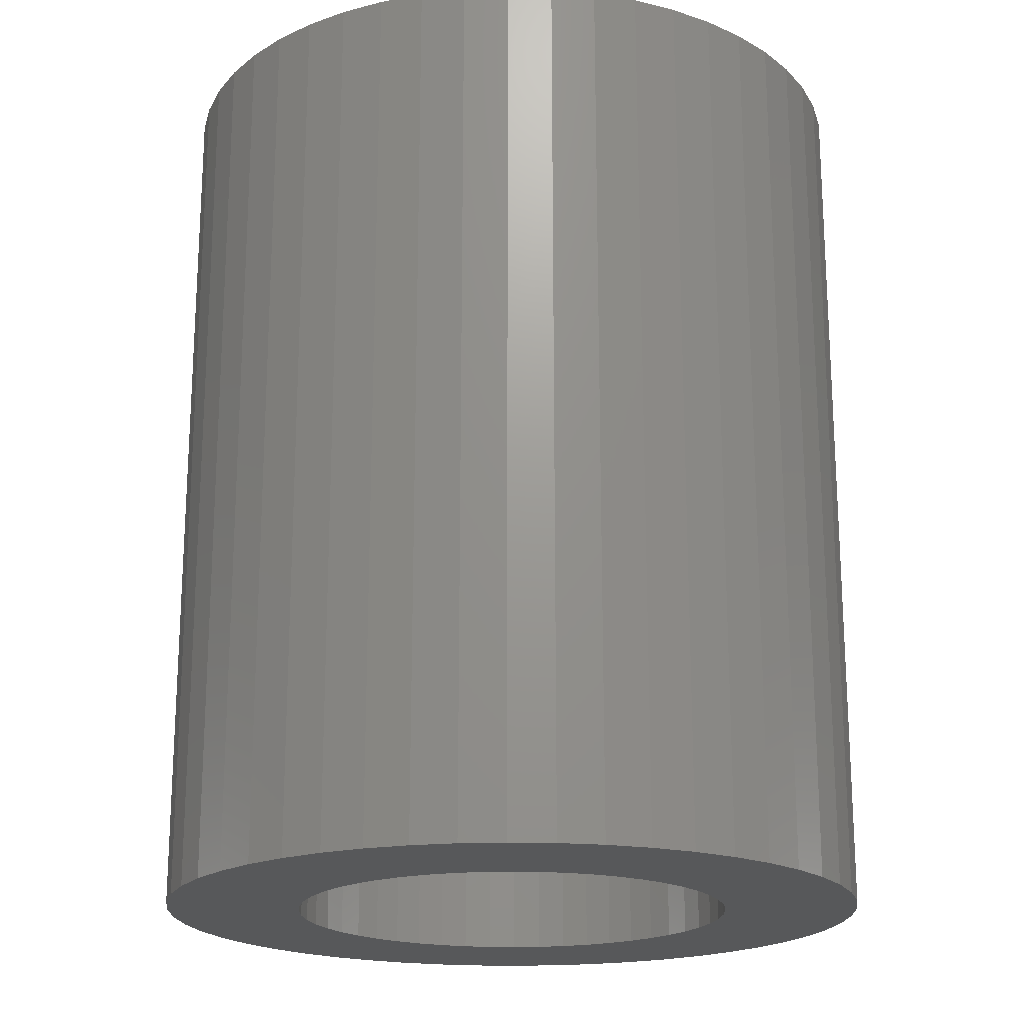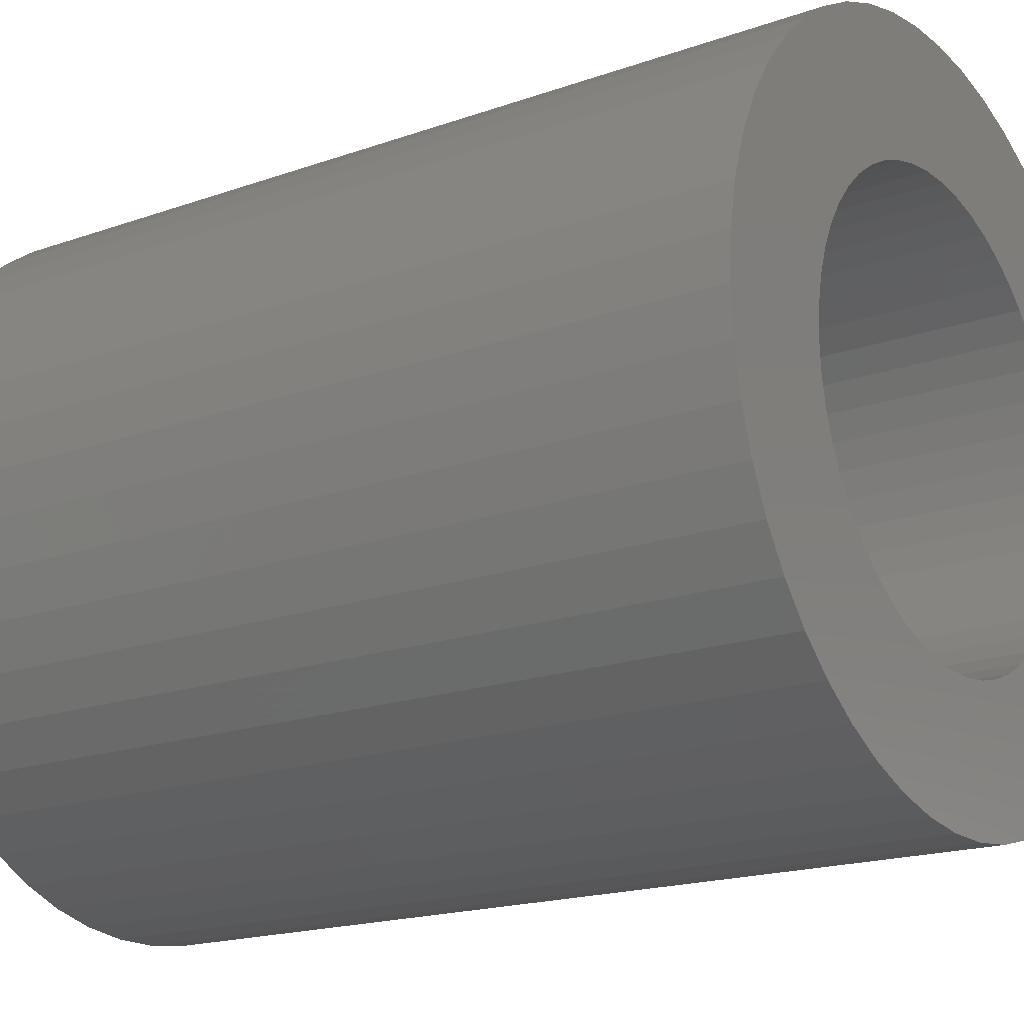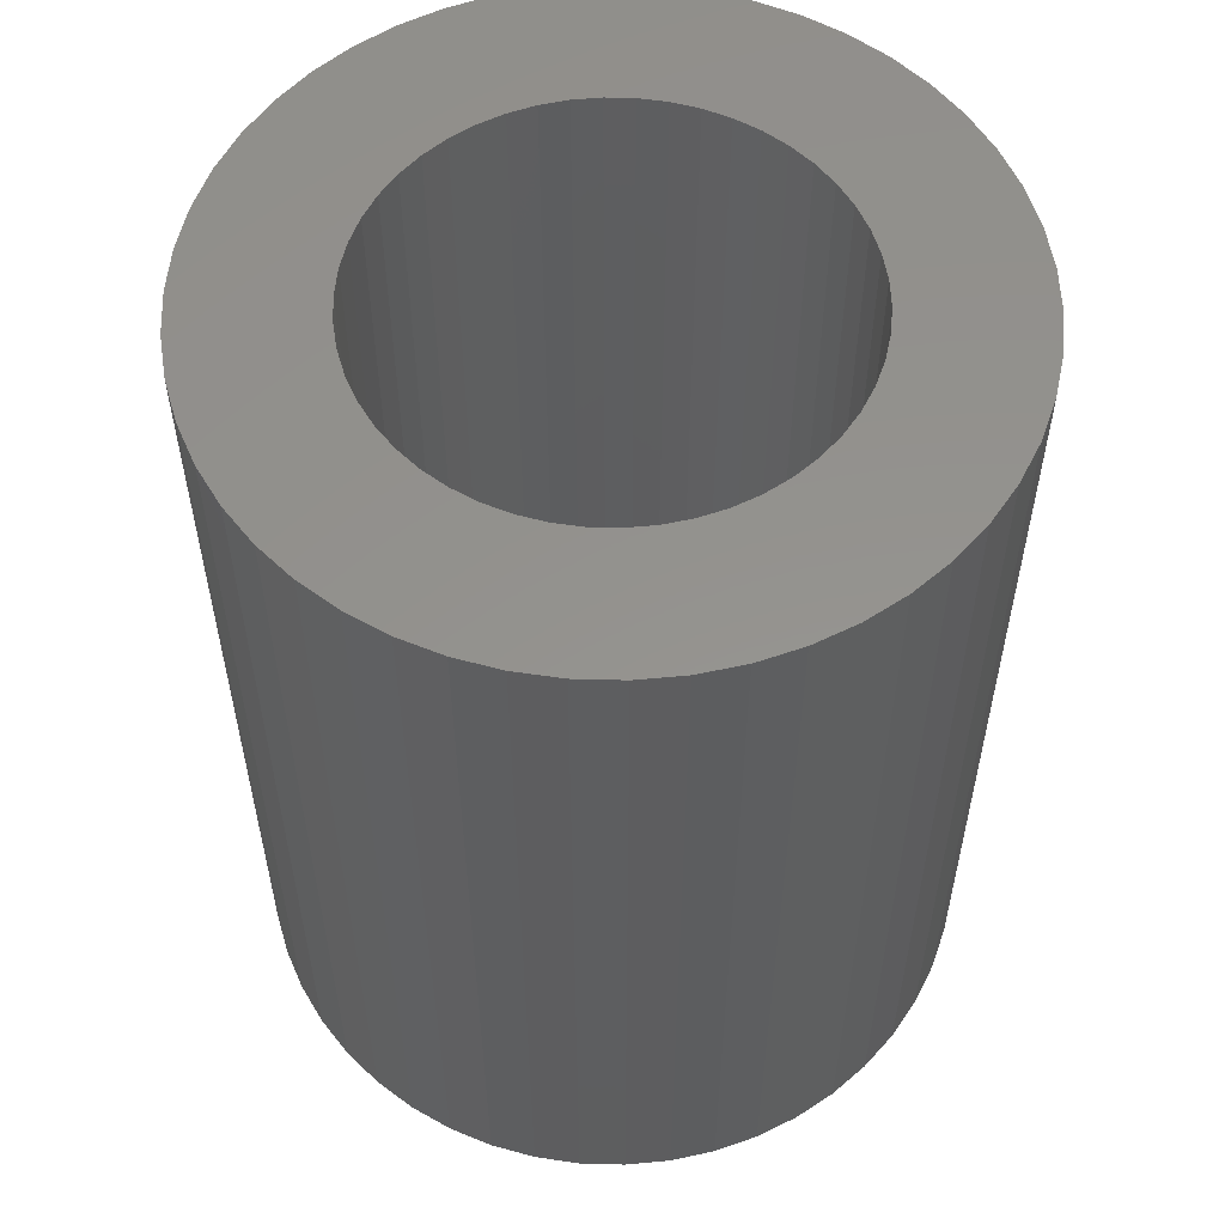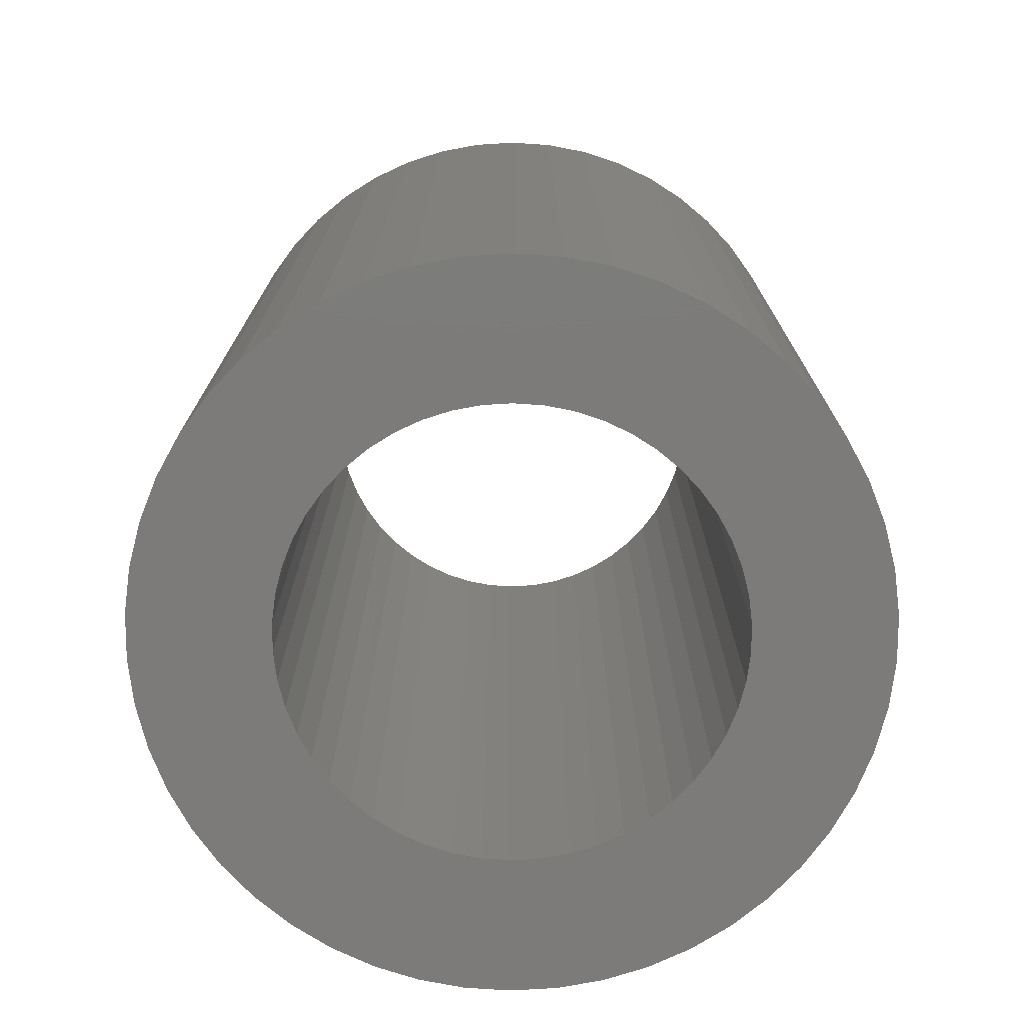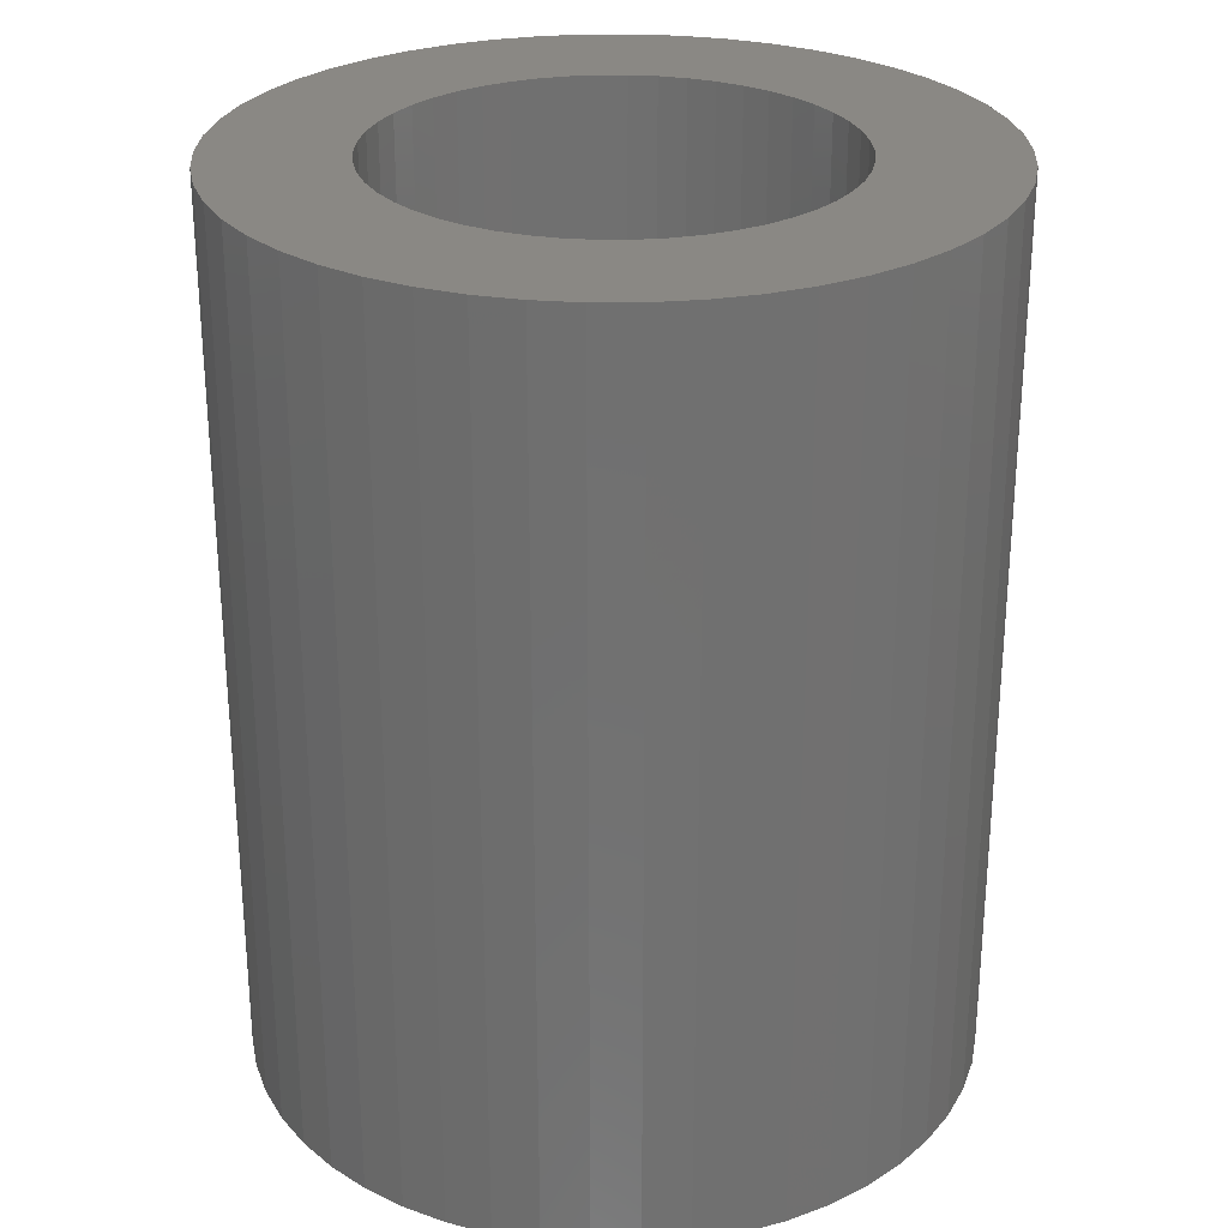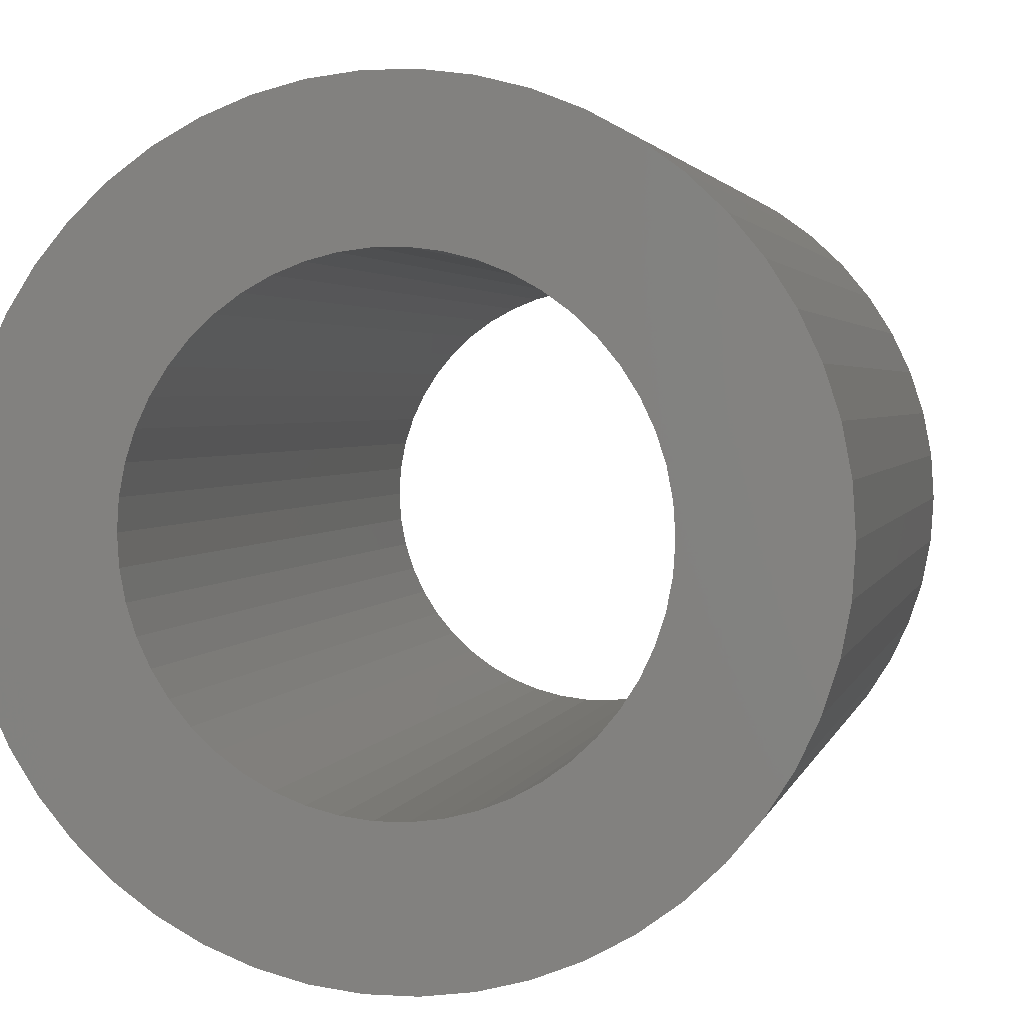
<metadata>
{"format":"stl","ext":"stl","renderer":"f3d","projection":"perspective","resolution":1024,"background":"white","views":[{"elev":-19.7,"azim":-17.3,"up":"+Z"},{"elev":-18.1,"azim":-55.3,"up":"+Y"},{"elev":56.1,"azim":-106.4,"up":"+Z"},{"elev":-74.8,"azim":-39.8,"up":"+Z"},{"elev":27.4,"azim":21.3,"up":"+Z"},{"elev":2.4,"azim":-167.8,"up":"+Y"}]}
</metadata>
<code>
# stl→obj: 200 verts, 400 faces
v 14.5 0 18
v 14.39 1.817 -18
v 14.39 1.817 18
v 14.5 0 -18
v -14.5 0 -18
v -14.39 1.817 18
v -14.39 1.817 -18
v -14.5 0 18
v 0.9105 14.47 -18
v -0.9105 14.47 18
v 0.9105 14.47 18
v -0.9105 14.47 -18
v -0.9105 -14.47 -18
v 0.9105 -14.47 18
v -0.9105 -14.47 18
v 0.9105 -14.47 -18
v 10.57 9.926 -18
v 9.243 11.17 18
v 10.57 9.926 18
v 9.243 11.17 -18
v -9.243 11.17 -18
v -10.57 9.926 18
v -9.243 11.17 18
v -10.57 9.926 -18
v -4.481 13.79 -18
v -6.174 13.12 18
v -4.481 13.79 18
v -6.174 13.12 -18
v 13.48 5.338 18
v 12.71 6.985 -18
v 12.71 6.985 18
v 13.48 5.338 -18
v 14.04 3.606 -18
v 14.04 3.606 18
v 6.174 13.12 -18
v 4.481 13.79 18
v 6.174 13.12 18
v 4.481 13.79 -18
v 2.717 14.24 18
v 2.717 14.24 -18
v 7.769 12.24 -18
v 7.769 12.24 18
v -13.48 5.338 -18
v -12.71 6.985 18
v -12.71 6.985 -18
v -13.48 5.338 18
v -14.04 3.606 -18
v -14.04 3.606 18
v -2.717 14.24 18
v -2.717 14.24 -18
v 2.717 -14.24 18
v 2.717 -14.24 -18
v 11.73 8.523 18
v 11.73 8.523 -18
v -11.73 8.523 18
v -11.73 8.523 -18
v 9 0 18
v 8.929 1.128 18
v 14.39 -1.817 18
v 8.717 2.238 18
v 8.929 -1.128 18
v 8.368 3.313 18
v 14.04 -3.606 18
v 7.887 4.336 18
v 8.717 -2.238 18
v 7.281 5.29 18
v 13.48 -5.338 18
v 6.561 6.161 18
v 8.368 -3.313 18
v 12.71 -6.985 18
v 5.737 6.935 18
v 4.822 7.599 18
v 3.832 8.143 18
v 2.781 8.56 18
v 1.686 8.841 18
v 0.5651 8.982 18
v -0.5651 8.982 18
v -1.686 8.841 18
v -2.781 8.56 18
v -3.832 8.143 18
v -4.822 7.599 18
v -7.769 12.24 18
v -5.737 6.935 18
v -6.561 6.161 18
v -7.281 5.29 18
v -7.887 4.336 18
v -8.368 3.313 18
v 7.887 -4.336 18
v 11.73 -8.523 18
v 7.281 -5.29 18
v 10.57 -9.926 18
v 6.561 -6.161 18
v 9.243 -11.17 18
v 5.737 -6.935 18
v 7.769 -12.24 18
v 4.822 -7.599 18
v 6.174 -13.12 18
v 3.832 -8.143 18
v 4.481 -13.79 18
v 2.781 -8.56 18
v 1.686 -8.841 18
v 0.5651 -8.982 18
v -0.5651 -8.982 18
v -1.686 -8.841 18
v -2.717 -14.24 18
v -2.781 -8.56 18
v -4.481 -13.79 18
v -3.832 -8.143 18
v -6.174 -13.12 18
v -4.822 -7.599 18
v -7.769 -12.24 18
v -5.737 -6.935 18
v -9.243 -11.17 18
v -6.561 -6.161 18
v -10.57 -9.926 18
v -7.281 -5.29 18
v -11.73 -8.523 18
v -7.887 -4.336 18
v -12.71 -6.985 18
v -8.368 -3.313 18
v -13.48 -5.338 18
v -8.717 -2.238 18
v -14.04 -3.606 18
v -8.929 -1.128 18
v -14.39 -1.817 18
v -9 0 18
v -8.717 2.238 18
v -8.929 1.128 18
v -7.769 12.24 -18
v 14.39 -1.817 -18
v 14.04 -3.606 -18
v -10.57 -9.926 -18
v -9.243 -11.17 -18
v -12.71 -6.985 -18
v -13.48 -5.338 -18
v -11.73 -8.523 -18
v 9 0 -18
v 8.929 -1.128 -18
v 8.717 -2.238 -18
v 13.48 -5.338 -18
v 8.929 1.128 -18
v 8.368 -3.313 -18
v 12.71 -6.985 -18
v 7.887 -4.336 -18
v 11.73 -8.523 -18
v 8.717 2.238 -18
v 7.281 -5.29 -18
v 10.57 -9.926 -18
v 6.561 -6.161 -18
v 9.243 -11.17 -18
v 8.368 3.313 -18
v 5.737 -6.935 -18
v 7.769 -12.24 -18
v 4.822 -7.599 -18
v 6.174 -13.12 -18
v 3.832 -8.143 -18
v 4.481 -13.79 -18
v 2.781 -8.56 -18
v 1.686 -8.841 -18
v 0.5651 -8.982 -18
v -0.5651 -8.982 -18
v -1.686 -8.841 -18
v -2.717 -14.24 -18
v -2.781 -8.56 -18
v -4.481 -13.79 -18
v -3.832 -8.143 -18
v -6.174 -13.12 -18
v -4.822 -7.599 -18
v -7.769 -12.24 -18
v -5.737 -6.935 -18
v -6.561 -6.161 -18
v -7.281 -5.29 -18
v -7.887 -4.336 -18
v -8.368 -3.313 -18
v 7.887 4.336 -18
v 7.281 5.29 -18
v 6.561 6.161 -18
v 5.737 6.935 -18
v 4.822 7.599 -18
v 3.832 8.143 -18
v 2.781 8.56 -18
v 1.686 8.841 -18
v 0.5651 8.982 -18
v -0.5651 8.982 -18
v -1.686 8.841 -18
v -2.781 8.56 -18
v -3.832 8.143 -18
v -4.822 7.599 -18
v -5.737 6.935 -18
v -6.561 6.161 -18
v -7.281 5.29 -18
v -7.887 4.336 -18
v -8.368 3.313 -18
v -8.717 2.238 -18
v -8.929 1.128 -18
v -9 0 -18
v -8.717 -2.238 -18
v -14.04 -3.606 -18
v -8.929 -1.128 -18
v -14.39 -1.817 -18
f 1 2 3
f 2 1 4
f 5 6 7
f 6 5 8
f 9 10 11
f 10 9 12
f 13 14 15
f 14 13 16
f 17 18 19
f 18 17 20
f 21 22 23
f 22 21 24
f 25 26 27
f 26 25 28
f 29 30 31
f 30 29 32
f 3 33 34
f 33 3 2
f 35 36 37
f 36 35 38
f 38 39 36
f 39 38 40
f 41 37 42
f 37 41 35
f 43 44 45
f 44 43 46
f 47 46 43
f 46 47 48
f 12 49 10
f 49 12 50
f 16 51 14
f 51 16 52
f 34 32 29
f 32 34 33
f 53 17 19
f 17 53 54
f 31 54 53
f 54 31 30
f 40 11 39
f 11 40 9
f 20 42 18
f 42 20 41
f 45 55 56
f 55 45 44
f 56 22 24
f 22 56 55
f 7 48 47
f 48 7 6
f 57 1 3
f 58 3 34
f 1 57 59
f 60 34 29
f 61 59 57
f 62 29 31
f 59 61 63
f 64 31 53
f 65 63 61
f 66 53 19
f 63 65 67
f 68 19 18
f 69 67 65
f 67 69 70
f 3 58 57
f 34 60 58
f 29 62 60
f 31 64 62
f 71 18 42
f 53 66 64
f 19 68 66
f 72 42 37
f 18 71 68
f 42 72 71
f 73 37 36
f 37 73 72
f 36 74 73
f 39 74 36
f 39 75 74
f 11 75 39
f 11 76 75
f 11 77 76
f 10 77 11
f 10 78 77
f 49 78 10
f 49 79 78
f 27 79 49
f 79 27 80
f 26 80 27
f 80 26 81
f 82 81 26
f 81 82 83
f 23 83 82
f 83 23 84
f 22 84 23
f 84 22 85
f 55 85 22
f 85 55 86
f 86 44 87
f 44 86 55
f 88 70 69
f 70 88 89
f 90 89 88
f 89 90 91
f 92 91 90
f 91 92 93
f 94 93 92
f 93 94 95
f 96 95 94
f 95 96 97
f 98 97 96
f 97 98 99
f 100 99 98
f 100 51 99
f 101 51 100
f 101 14 51
f 102 14 101
f 103 14 102
f 103 15 14
f 104 15 103
f 104 105 15
f 106 105 104
f 107 106 108
f 106 107 105
f 109 108 110
f 111 110 112
f 108 109 107
f 113 112 114
f 115 114 116
f 110 111 109
f 117 116 118
f 119 118 120
f 121 120 122
f 123 122 124
f 112 113 111
f 125 124 126
f 46 87 44
f 87 46 127
f 114 115 113
f 48 127 46
f 116 117 115
f 127 48 128
f 118 119 117
f 6 128 48
f 120 121 119
f 128 6 126
f 122 123 121
f 8 126 6
f 124 125 123
f 126 8 125
f 28 82 26
f 82 28 129
f 129 23 82
f 23 129 21
f 50 27 49
f 27 50 25
f 59 4 1
f 4 59 130
f 63 130 59
f 130 63 131
f 132 113 115
f 113 132 133
f 134 121 135
f 121 134 119
f 136 119 134
f 119 136 117
f 137 4 130
f 138 130 131
f 4 137 2
f 139 131 140
f 141 2 137
f 142 140 143
f 2 141 33
f 144 143 145
f 146 33 141
f 147 145 148
f 33 146 32
f 149 148 150
f 151 32 146
f 32 151 30
f 130 138 137
f 131 139 138
f 140 142 139
f 143 144 142
f 152 150 153
f 145 147 144
f 148 149 147
f 154 153 155
f 150 152 149
f 153 154 152
f 156 155 157
f 155 156 154
f 157 158 156
f 52 158 157
f 52 159 158
f 16 159 52
f 16 160 159
f 16 161 160
f 13 161 16
f 13 162 161
f 163 162 13
f 163 164 162
f 165 164 163
f 164 165 166
f 167 166 165
f 166 167 168
f 169 168 167
f 168 169 170
f 133 170 169
f 170 133 171
f 132 171 133
f 171 132 172
f 136 172 132
f 172 136 173
f 173 134 174
f 134 173 136
f 175 30 151
f 30 175 54
f 176 54 175
f 54 176 17
f 177 17 176
f 17 177 20
f 178 20 177
f 20 178 41
f 179 41 178
f 41 179 35
f 180 35 179
f 35 180 38
f 181 38 180
f 181 40 38
f 182 40 181
f 182 9 40
f 183 9 182
f 184 9 183
f 184 12 9
f 185 12 184
f 185 50 12
f 186 50 185
f 25 186 187
f 186 25 50
f 28 187 188
f 129 188 189
f 187 28 25
f 21 189 190
f 24 190 191
f 188 129 28
f 56 191 192
f 45 192 193
f 43 193 194
f 47 194 195
f 189 21 129
f 7 195 196
f 135 174 134
f 174 135 197
f 190 24 21
f 198 197 135
f 191 56 24
f 197 198 199
f 192 45 56
f 200 199 198
f 193 43 45
f 199 200 196
f 194 47 43
f 5 196 200
f 195 7 47
f 196 5 7
f 155 95 97
f 95 155 153
f 70 140 67
f 140 70 143
f 132 117 136
f 117 132 115
f 135 123 198
f 123 135 121
f 150 91 93
f 91 150 148
f 157 97 99
f 97 157 155
f 52 99 51
f 99 52 157
f 89 143 70
f 143 89 145
f 91 145 89
f 145 91 148
f 67 131 63
f 131 67 140
f 163 15 105
f 15 163 13
f 167 107 109
f 107 167 165
f 165 105 107
f 105 165 163
f 198 125 200
f 125 198 123
f 200 8 5
f 8 200 125
f 153 93 95
f 93 153 150
f 169 109 111
f 109 169 167
f 133 111 113
f 111 133 169
f 137 58 141
f 58 137 57
f 126 195 128
f 195 126 196
f 184 76 77
f 76 184 183
f 160 103 102
f 103 160 161
f 178 68 71
f 68 178 177
f 190 83 84
f 83 190 189
f 187 79 80
f 79 187 186
f 142 65 139
f 65 142 69
f 151 64 175
f 64 151 62
f 141 60 146
f 60 141 58
f 175 66 176
f 66 175 64
f 181 73 74
f 73 181 180
f 182 74 75
f 74 182 181
f 180 72 73
f 72 180 179
f 87 192 86
f 192 87 193
f 127 193 87
f 193 127 194
f 186 78 79
f 78 186 185
f 159 102 101
f 102 159 160
f 146 62 151
f 62 146 60
f 176 68 177
f 68 176 66
f 183 75 76
f 75 183 182
f 179 71 72
f 71 179 178
f 86 191 85
f 191 86 192
f 85 190 84
f 190 85 191
f 128 194 127
f 194 128 195
f 188 80 81
f 80 188 187
f 189 81 83
f 81 189 188
f 185 77 78
f 77 185 184
f 138 57 137
f 57 138 61
f 149 90 147
f 90 149 92
f 144 69 142
f 69 144 88
f 139 61 138
f 61 139 65
f 149 94 92
f 94 149 152
f 147 88 144
f 88 147 90
f 162 106 104
f 106 162 164
f 116 173 118
f 173 116 172
f 120 197 122
f 197 120 174
f 156 100 98
f 100 156 158
f 158 101 100
f 101 158 159
f 161 104 103
f 104 161 162
f 164 108 106
f 108 164 166
f 170 114 112
f 114 170 171
f 114 172 116
f 172 114 171
f 118 174 120
f 174 118 173
f 122 199 124
f 199 122 197
f 124 196 126
f 196 124 199
f 152 96 94
f 96 152 154
f 154 98 96
f 98 154 156
f 168 112 110
f 112 168 170
f 166 110 108
f 110 166 168

</code>
